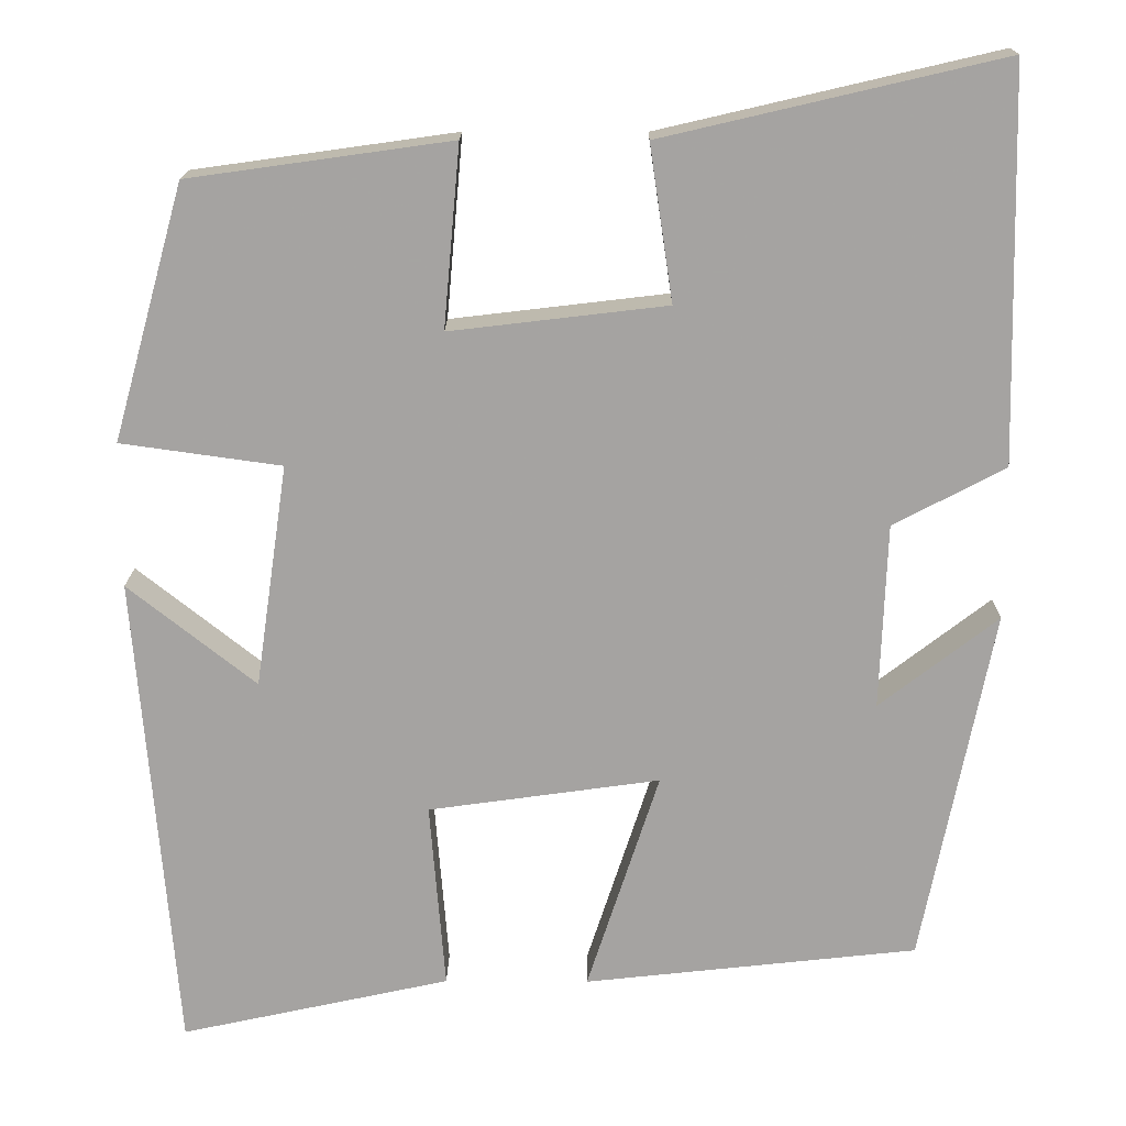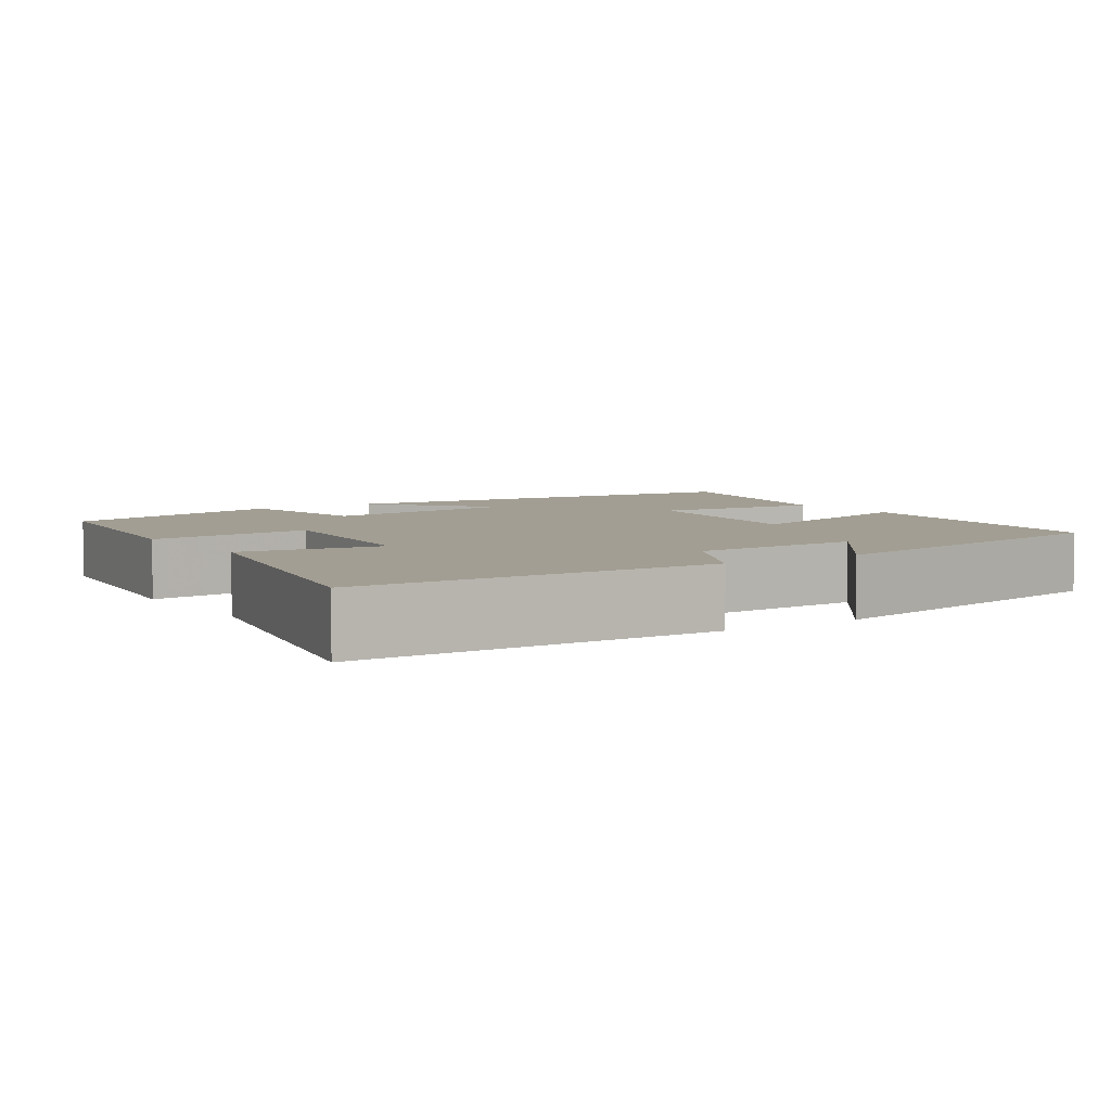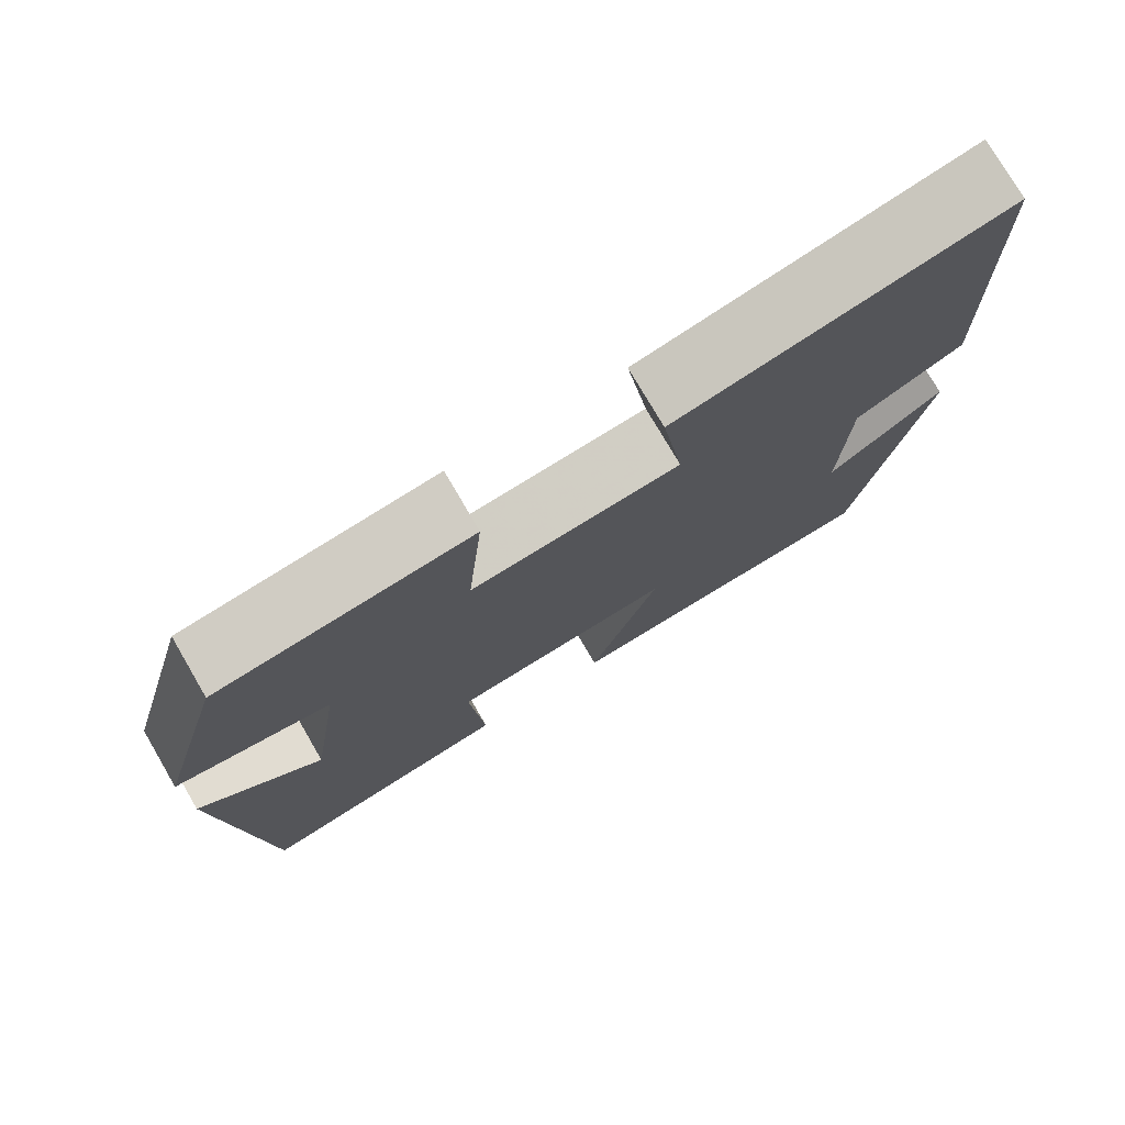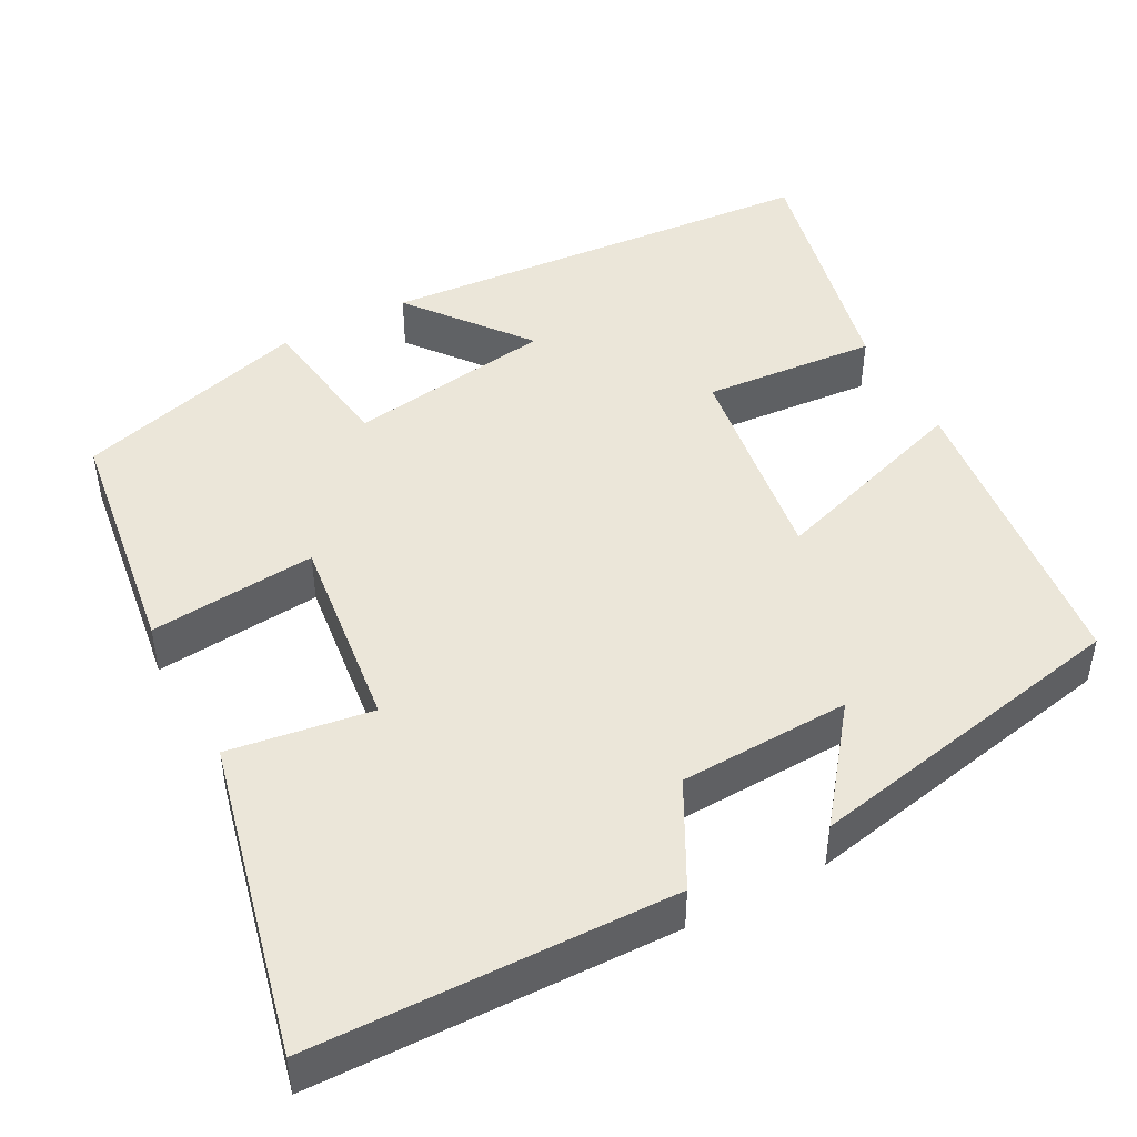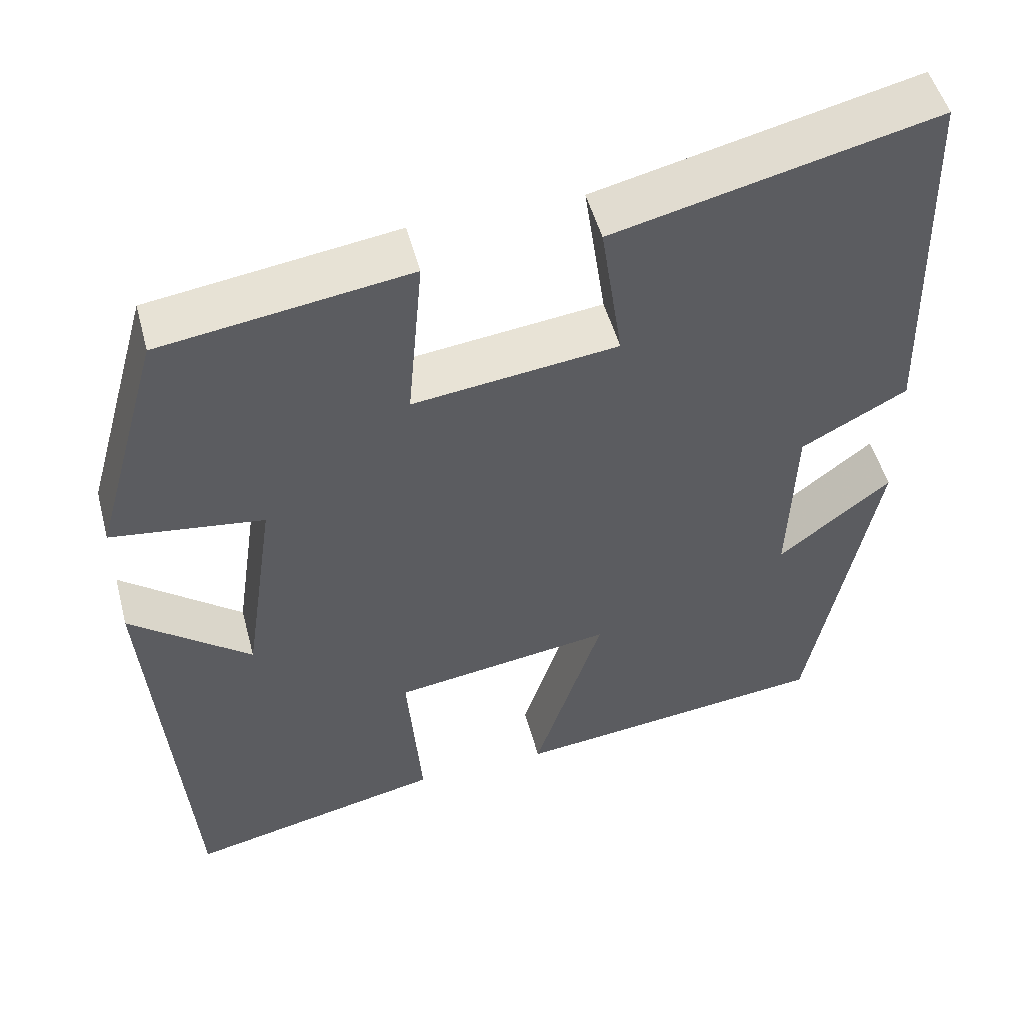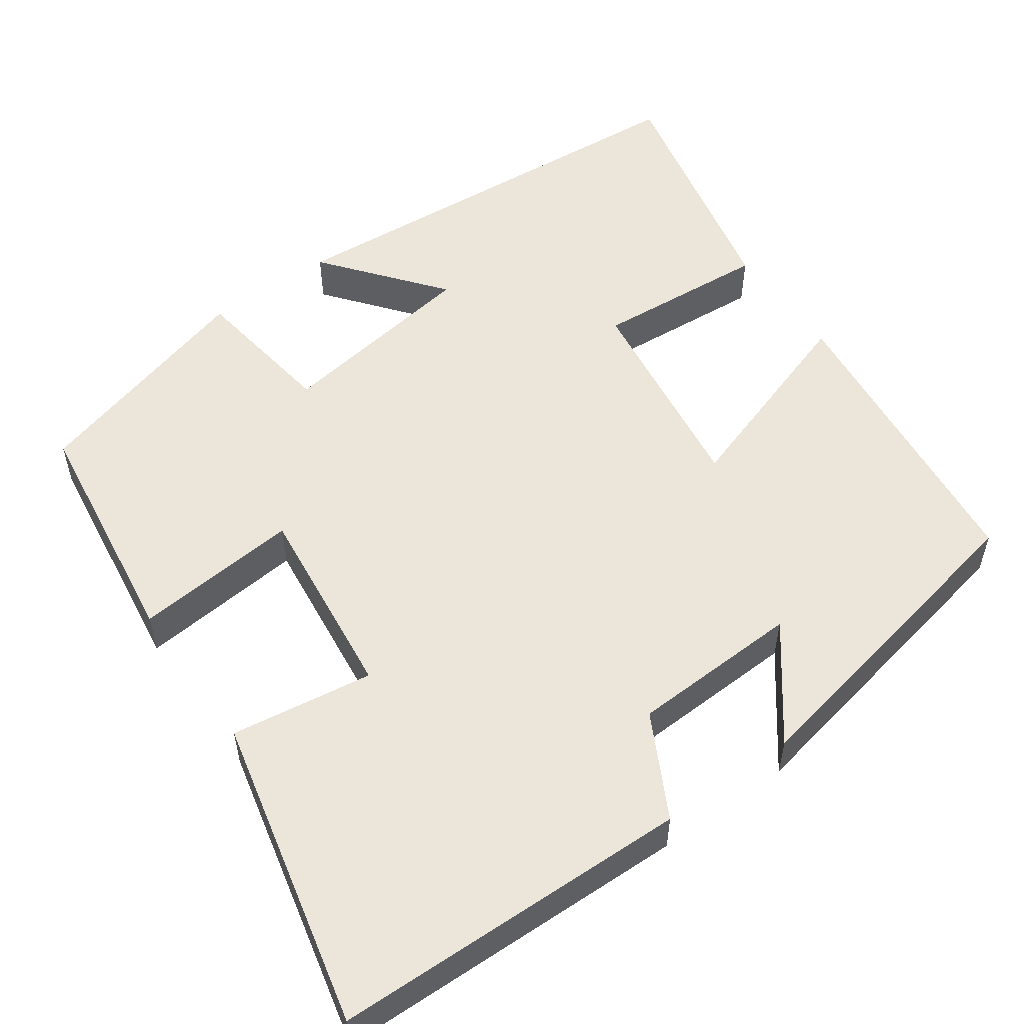
<metadata>
{"format":"obj","ext":"obj","renderer":"f3d","projection":"perspective","resolution":1024,"background":"white","views":[{"elev":16.8,"azim":0.6,"up":"+Z"},{"elev":5.1,"azim":56.1,"up":"+Y"},{"elev":76.5,"azim":-30.3,"up":"+Z"},{"elev":46.7,"azim":61.9,"up":"+Y"},{"elev":50.6,"azim":-14.8,"up":"+Z"},{"elev":54.3,"azim":54.4,"up":"+Y"}]}
</metadata>
<code>
v 0.418 0.07 -0.457
v 0.029 0.07 -0.5
v 0.113 0.07 -0.242
v -0.157 0.07 -0.28
v -0.139 0.07 -0.5
v -0.454 0.07 -0.569
v -0.5 0.07 -0.007
v -0.351 0.07 -0.125
v -0.313 0.07 0.135
v -0.5 0.07 0.161
v -0.417 0.07 0.457
v -0.112 0.07 0.5
v -0.131 0.07 0.289
v 0.121 0.07 0.319
v 0.094 0.07 0.5
v 0.489 0.07 0.592
v 0.5 0.07 0.136
v 0.37 0.07 0.067
v 0.362 0.07 -0.149
v 0.5 0.07 -0.042
v 0.418 0 -0.457
v 0.029 0 -0.5
v 0.113 0 -0.242
v -0.157 0 -0.28
v -0.139 0 -0.5
v -0.454 0 -0.569
v -0.5 0 -0.007
v -0.351 0 -0.125
v -0.313 0 0.135
v -0.5 0 0.161
v -0.417 0 0.457
v -0.112 0 0.5
v -0.131 0 0.289
v 0.121 0 0.319
v 0.094 0 0.5
v 0.489 0 0.592
v 0.5 0 0.136
v 0.37 0 0.067
v 0.362 0 -0.149
v 0.5 0 -0.042
f 19 20 1 2
f 18 19 2 3
f 15 16 17 18
f 14 15 18
f 13 14 18 3
f 10 11 12 13
f 9 10 13
f 8 9 13 3
f 5 6 7 8
f 4 5 8
f 3 4 8
f 22 21 40 39
f 23 22 39 38
f 38 37 36 35
f 38 35 34
f 23 38 34 33
f 33 32 31 30
f 33 30 29
f 23 33 29 28
f 28 27 26 25
f 28 25 24
f 28 24 23
f 1 21 22 2
f 2 22 23 3
f 3 23 24 4
f 4 24 25 5
f 5 25 26 6
f 6 26 27 7
f 7 27 28 8
f 8 28 29 9
f 9 29 30 10
f 10 30 31 11
f 11 31 32 12
f 12 32 33 13
f 13 33 34 14
f 14 34 35 15
f 15 35 36 16
f 16 36 37 17
f 17 37 38 18
f 18 38 39 19
f 19 39 40 20
f 20 40 21 1

</code>
